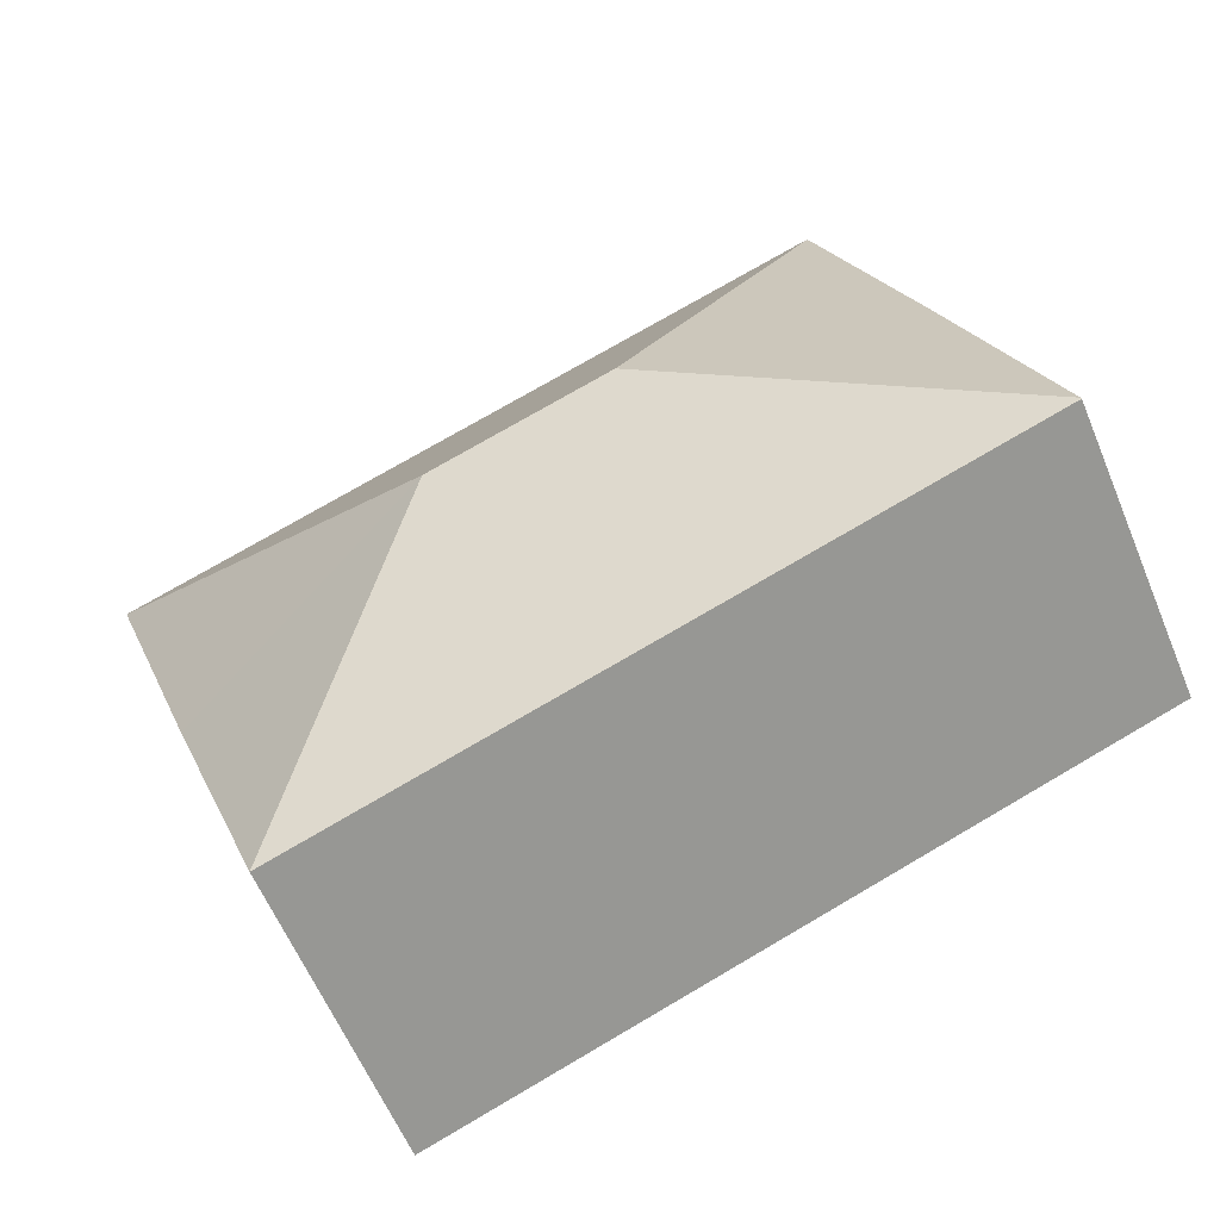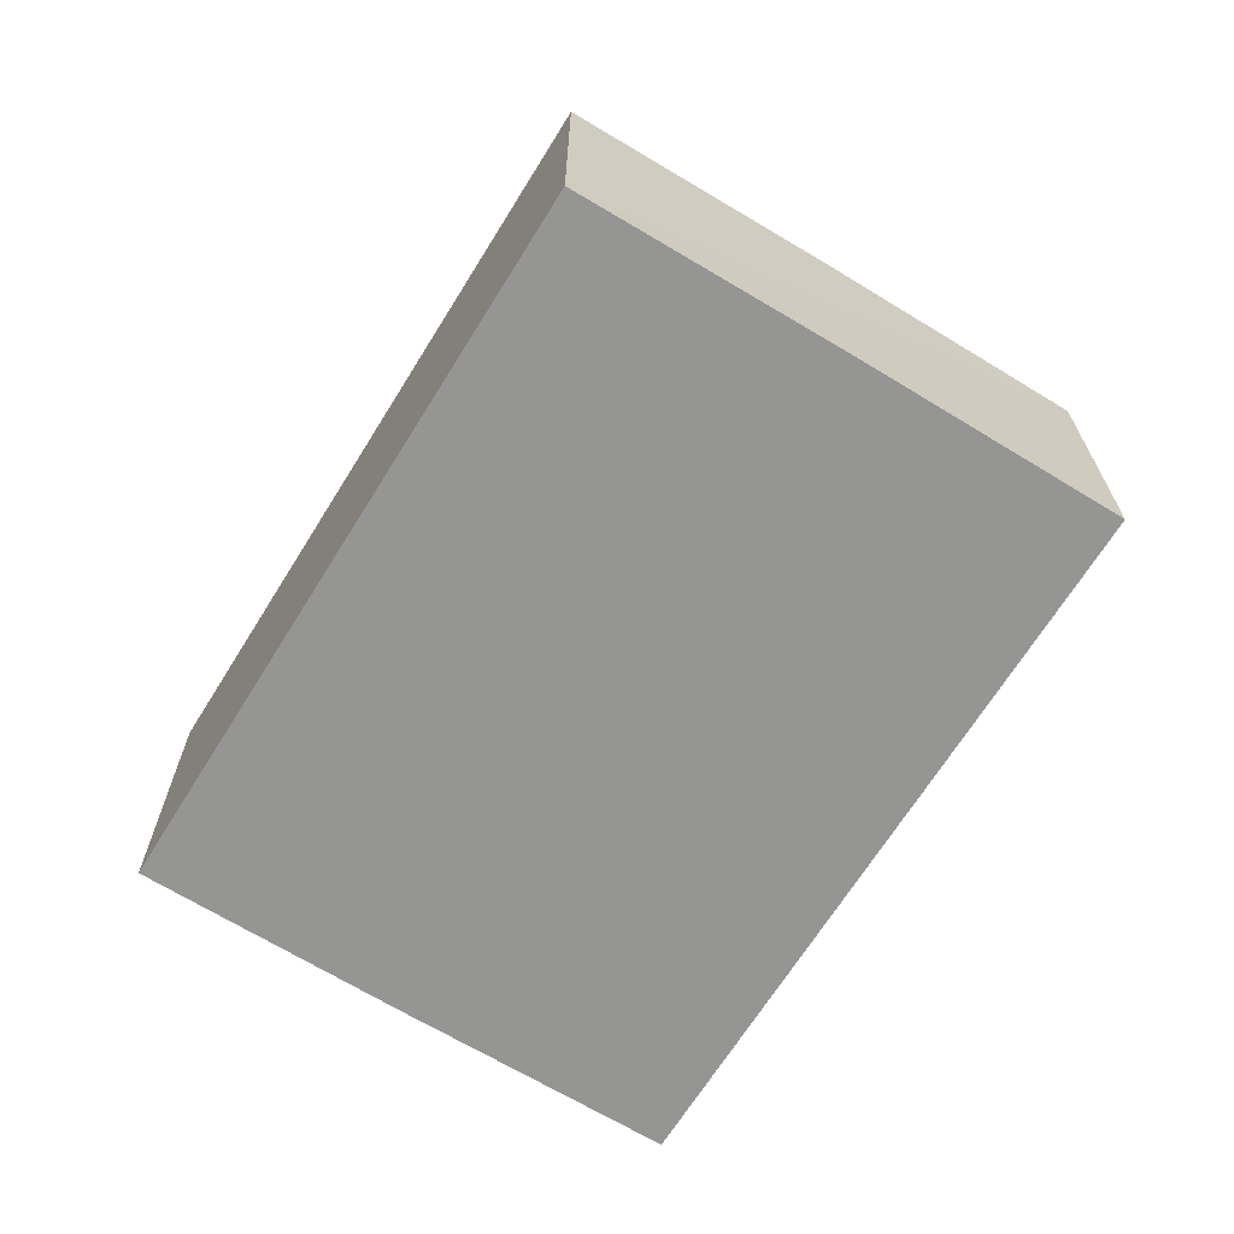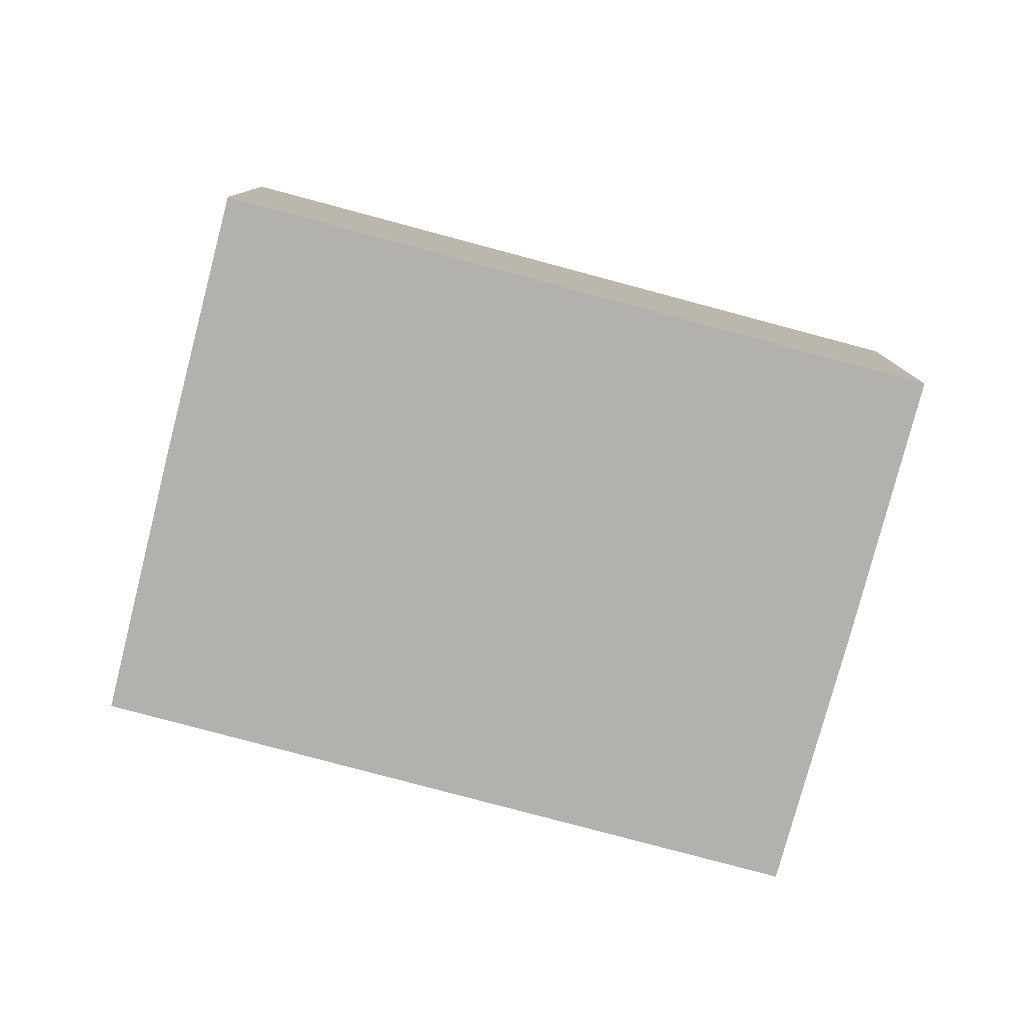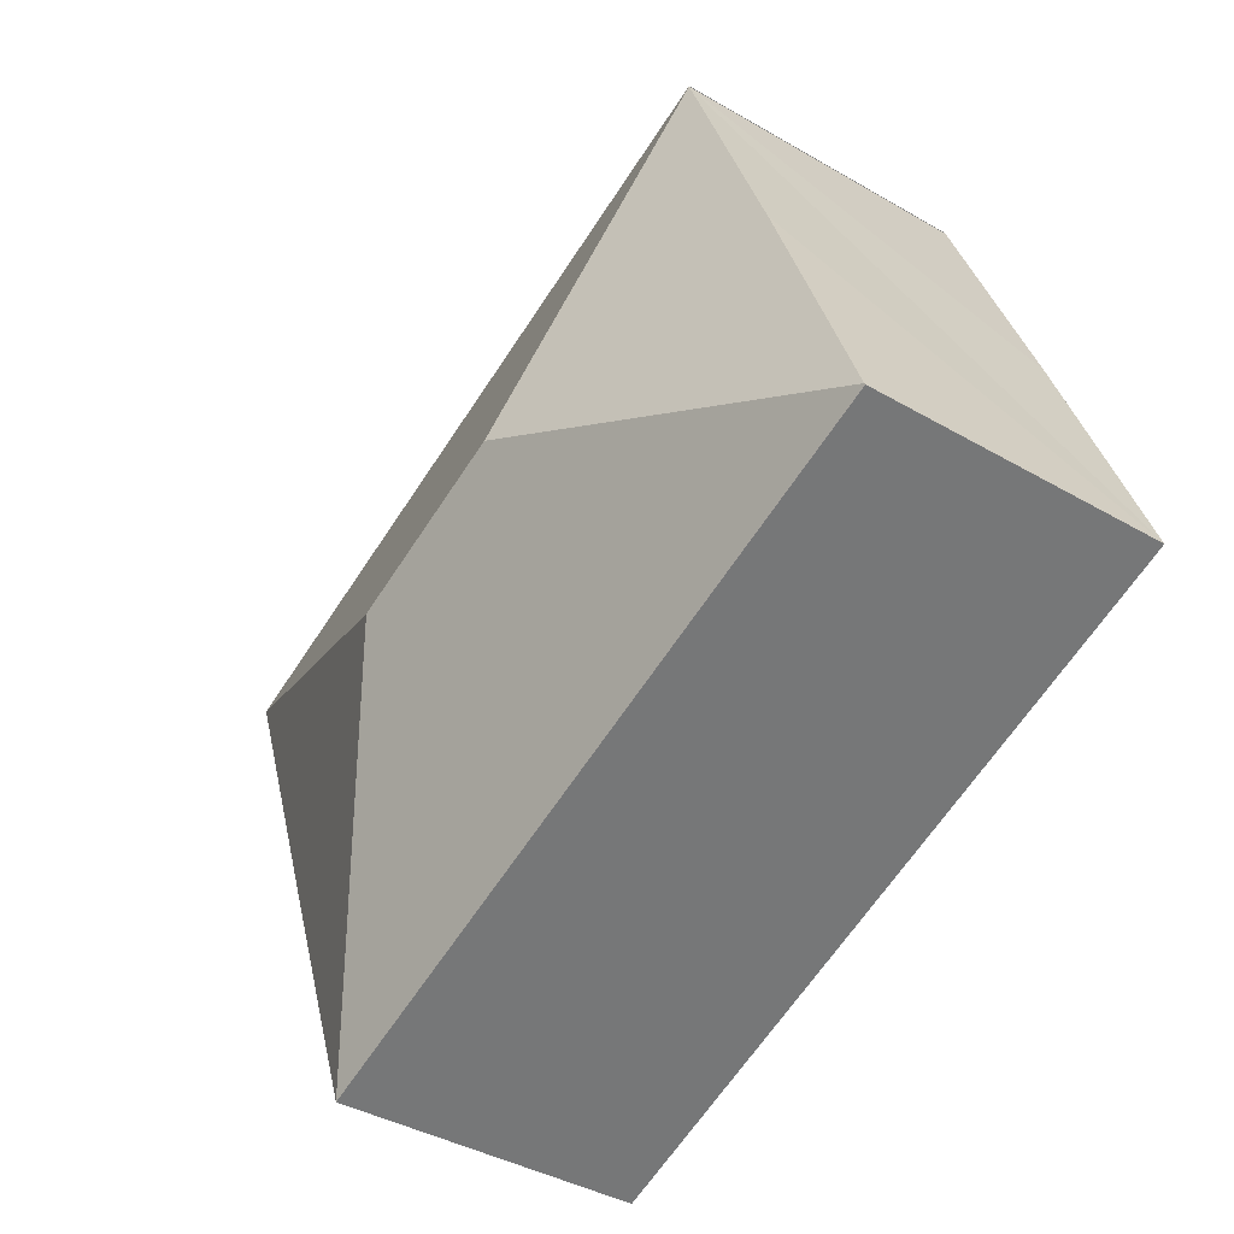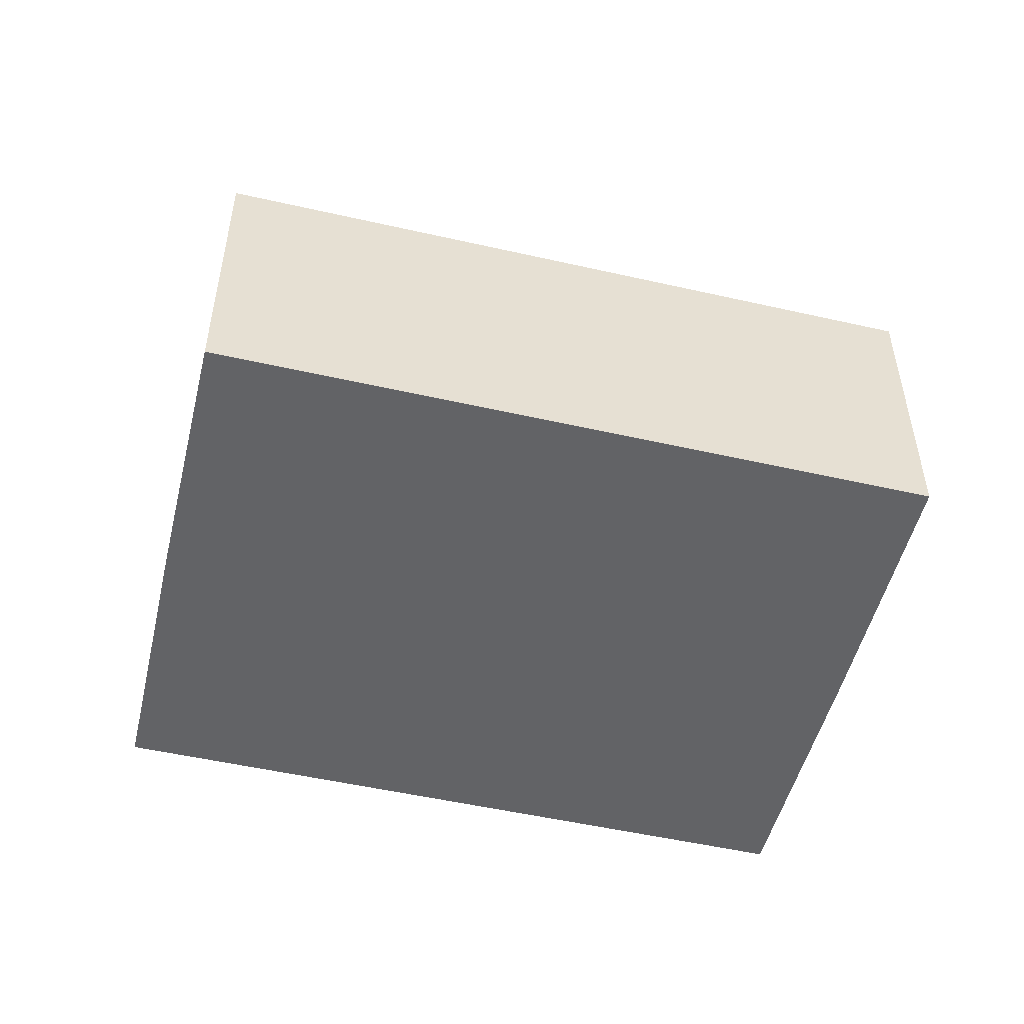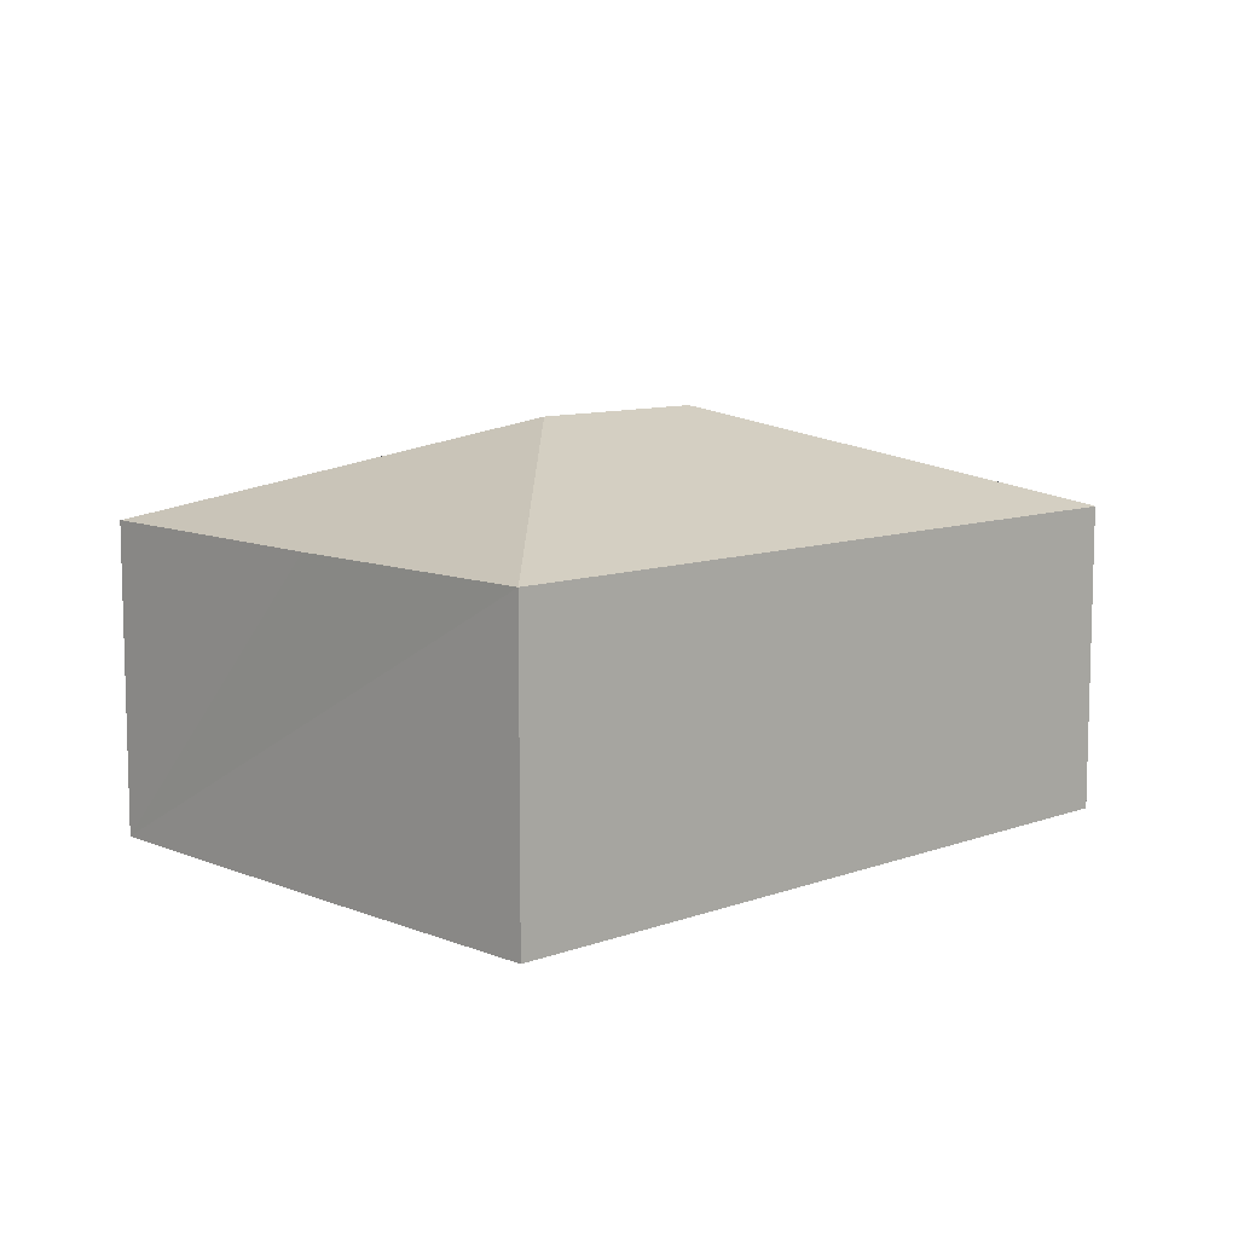
<metadata>
{"format":"obj","ext":"obj","renderer":"f3d","projection":"perspective","resolution":1024,"background":"white","views":[{"elev":-60.5,"azim":-157.4,"up":"+Z"},{"elev":-67.4,"azim":79.1,"up":"+Y"},{"elev":-79.2,"azim":-174.1,"up":"+Y"},{"elev":-39.5,"azim":-125.9,"up":"+Z"},{"elev":-50.9,"azim":-173.1,"up":"+Y"},{"elev":9.4,"azim":156.9,"up":"+Y"}]}
</metadata>
<code>
v  8.325 2.799 2.408
v  1.836 2.801 4.872
v  1.842 2.795 4.889
v  3.346 3.703 1.519
v  4.989 3.703 0.893
v  8.32 2.804 2.394
v  0.921 2.796 2.485
v  0.005 2.801 0.013
v  7.422 2.793 -0.078
v  6.518 2.796 -2.482
v  0 2.796 1.712e-16
v  0 0 0
v  0.005 -7.96e-19 0.013
v  0.921 -1.522e-16 2.485
v  1.836 -2.983e-16 4.872
v  8.325 -1.474e-16 2.408
v  1.842 -2.994e-16 4.889
v  8.32 -1.466e-16 2.394
v  7.422 4.776e-18 -0.078
v  6.518 1.52e-16 -2.482
g defaultobject
f 1 2 3
f 2 1 4
f 4 1 5
f 5 1 6
f 4 7 2
f 7 4 8
f 9 5 6
f 5 9 10
f 8 10 11
f 10 8 4
f 10 4 5
f 12 8 11
f 8 12 7
f 7 12 2
f 2 12 13
f 2 13 14
f 2 14 15
f 3 16 1
f 16 3 17
f 16 6 1
f 6 16 9
f 9 16 10
f 10 16 18
f 10 18 19
f 10 19 20
f 20 11 10
f 11 20 12
f 15 16 17
f 16 15 14
f 16 14 18
f 18 14 19
f 19 14 13
f 19 13 20
f 20 13 12

</code>
